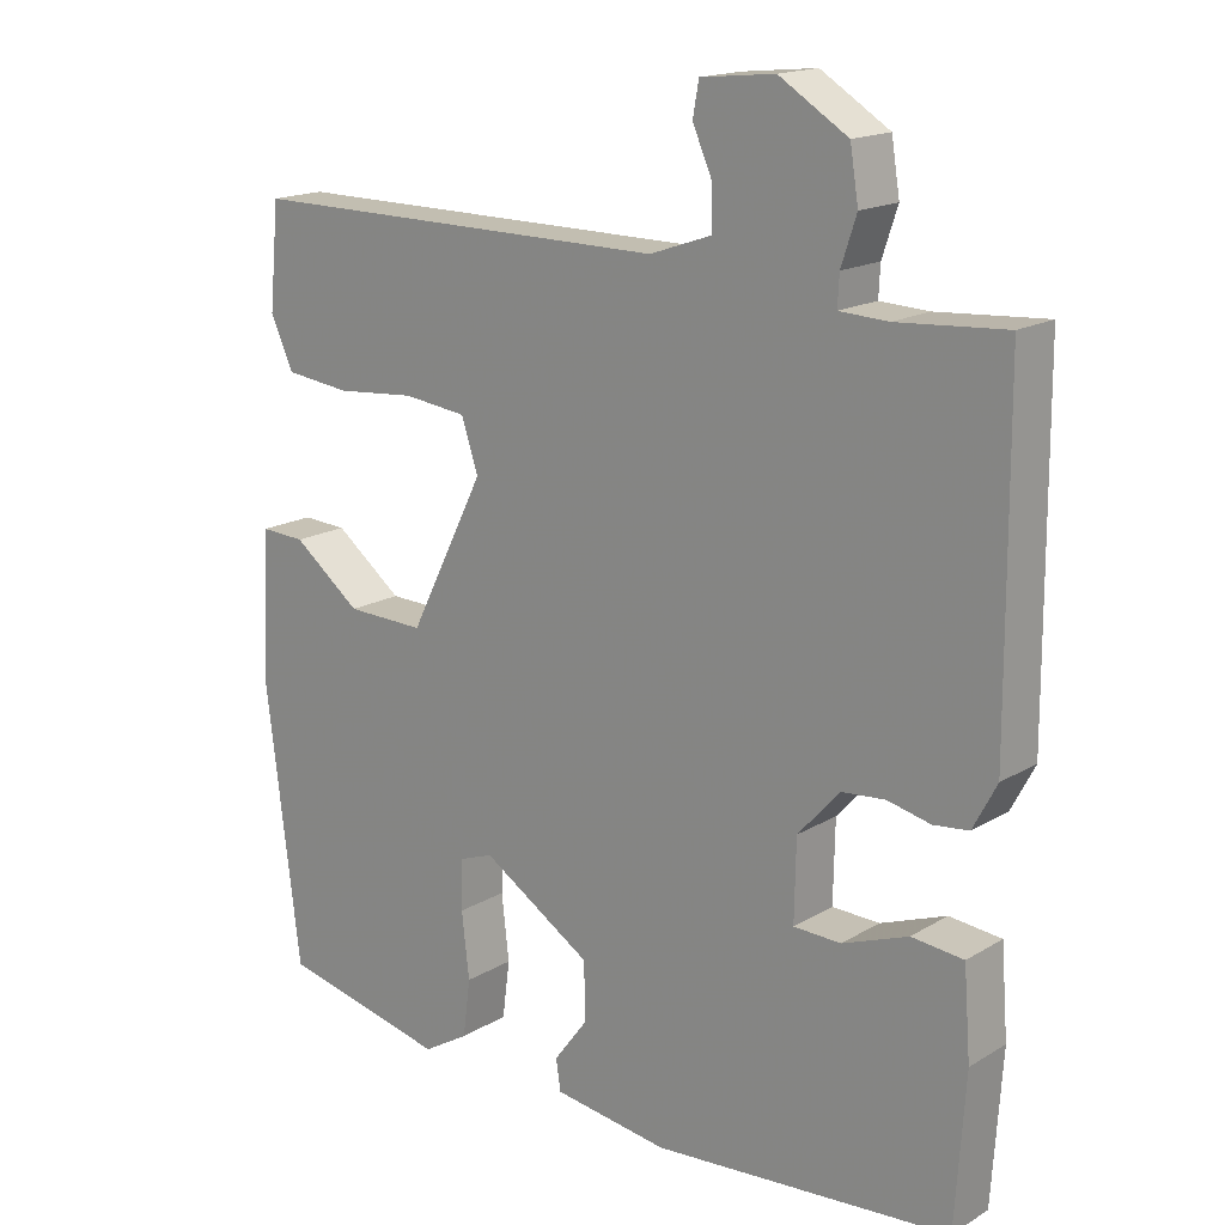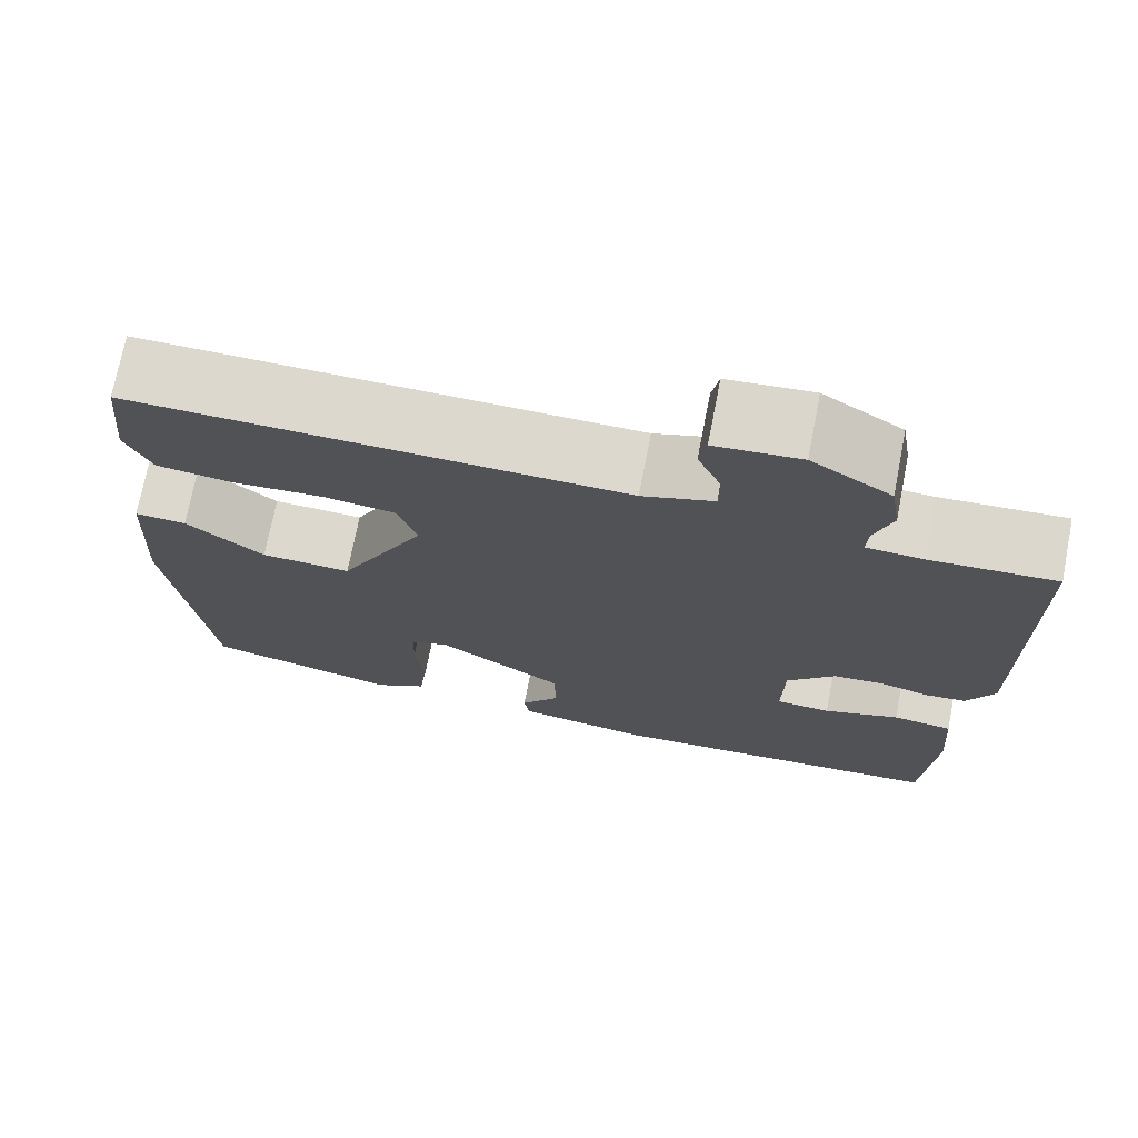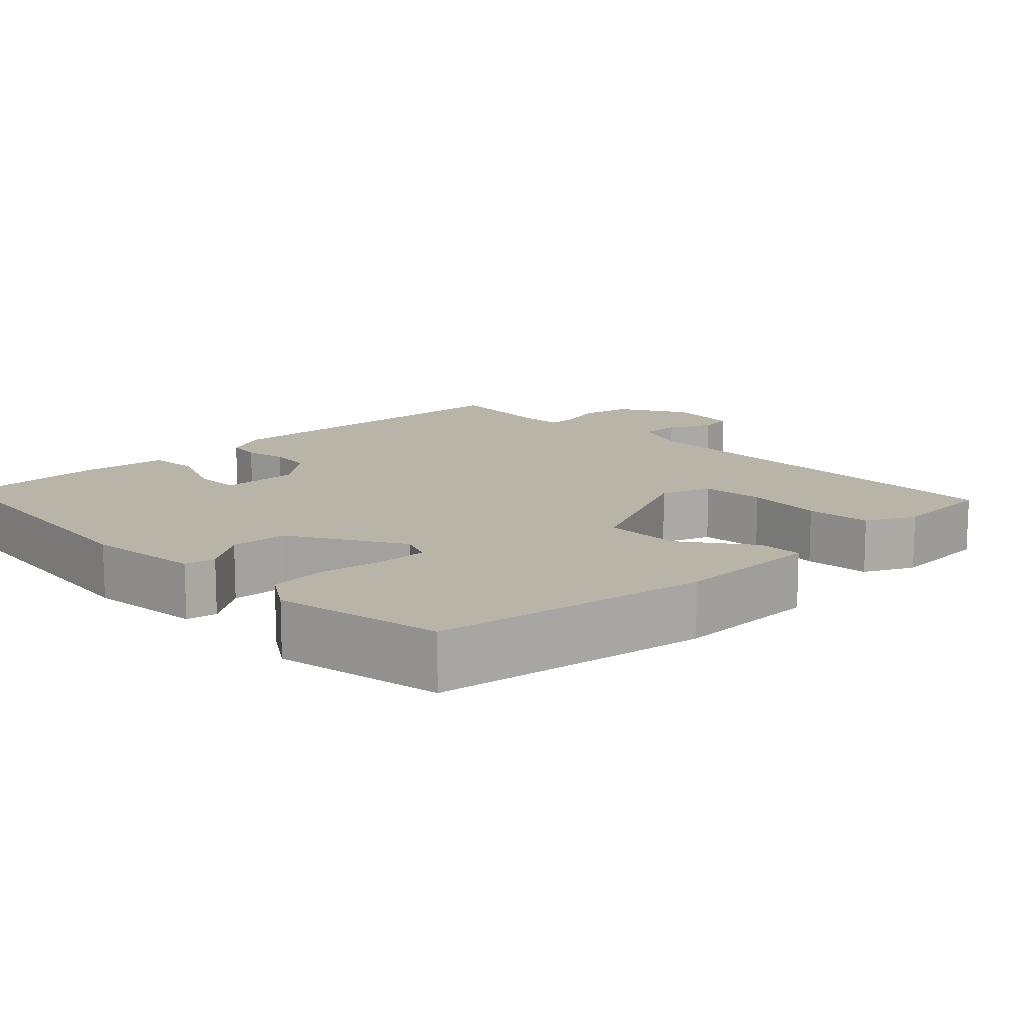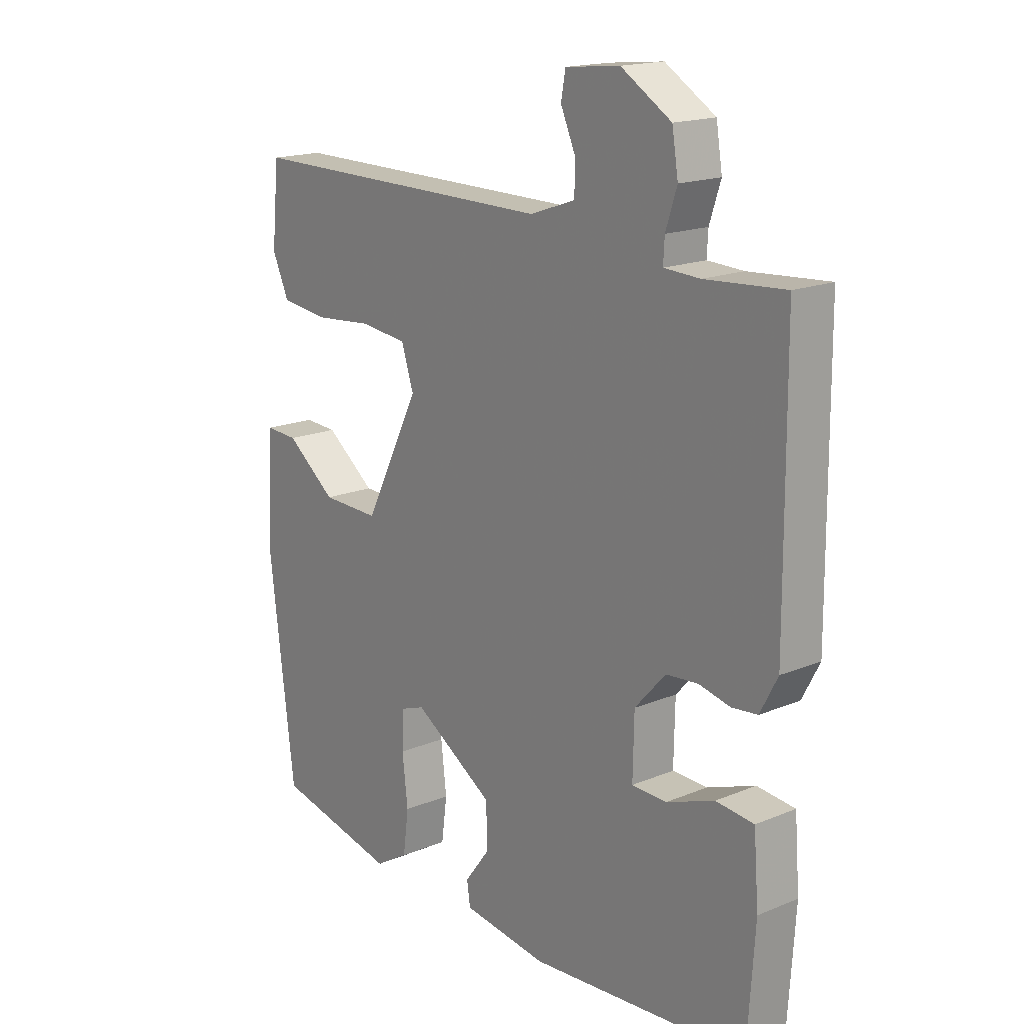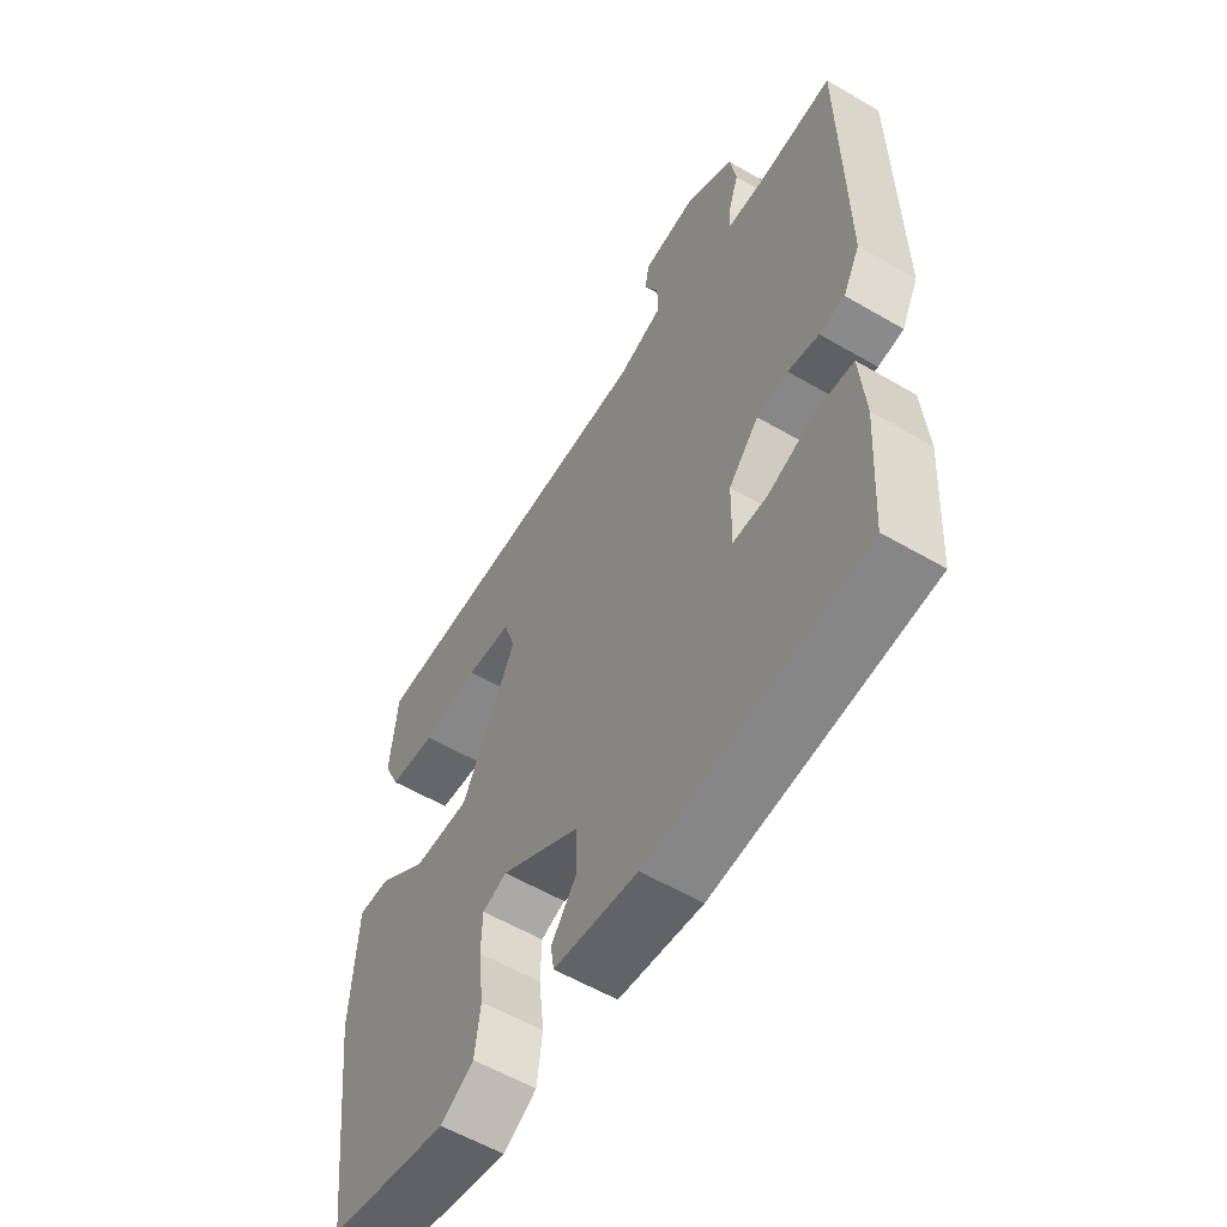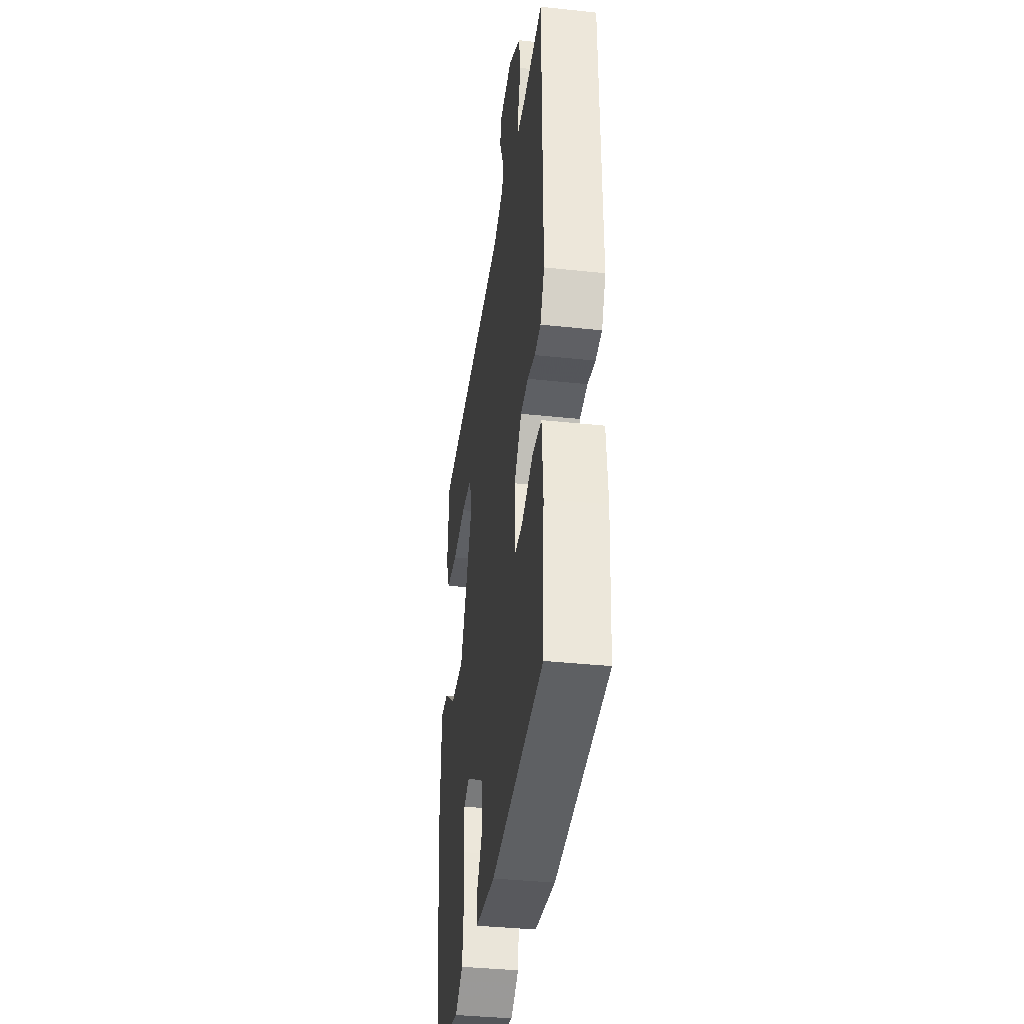
<metadata>
{"format":"obj","ext":"obj","renderer":"f3d","projection":"perspective","resolution":1024,"background":"white","views":[{"elev":16.9,"azim":40.2,"up":"+Z"},{"elev":72.6,"azim":11.1,"up":"+Z"},{"elev":13.1,"azim":-132.2,"up":"+Y"},{"elev":17.3,"azim":50.6,"up":"+Z"},{"elev":-58.0,"azim":58.9,"up":"+Z"},{"elev":-38.0,"azim":82.3,"up":"+Z"}]}
</metadata>
<code>
v -0.504 0.07 -0.45
v -0.549 0.07 -0.085
v -0.539 0.07 0.11
v -0.48 0.07 0.107
v -0.391 0.07 0.038
v -0.288 0.07 0.035
v -0.189 0.07 0.232
v -0.211 0.07 0.299
v -0.294 0.07 0.309
v -0.398 0.07 0.3
v -0.484 0.07 0.31
v -0.514 0.07 0.376
v -0.501 0.07 0.512
v 0.059 0.07 0.509
v 0.14 0.07 0.537
v 0.14 0.07 0.591
v 0.114 0.07 0.65
v 0.122 0.07 0.694
v 0.219 0.07 0.704
v 0.309 0.07 0.648
v 0.32 0.07 0.58
v 0.3 0.07 0.519
v 0.298 0.07 0.479
v 0.362 0.07 0.476
v 0.504 0.07 0.486
v 0.507 0.07 0.035
v 0.476 0.07 -0.024
v 0.43 0.07 -0.029
v 0.374 0.07 -0.016
v 0.317 0.07 -0.021
v 0.262 0.07 -0.082
v 0.26 0.07 -0.187
v 0.322 0.07 -0.189
v 0.408 0.07 -0.157
v 0.476 0.07 -0.164
v 0.485 0.07 -0.28
v 0.472 0.07 -0.477
v 0.081 0.07 -0.508
v -0.071 0.07 -0.487
v -0.077 0.07 -0.446
v -0.032 0.07 -0.386
v -0.034 0.07 -0.31
v -0.178 0.07 -0.219
v -0.222 0.07 -0.235
v -0.224 0.07 -0.301
v -0.214 0.07 -0.387
v -0.224 0.07 -0.463
v -0.284 0.07 -0.499
v -0.504 0 -0.45
v -0.549 0 -0.085
v -0.539 0 0.11
v -0.48 0 0.107
v -0.391 0 0.038
v -0.288 0 0.035
v -0.189 0 0.232
v -0.211 0 0.299
v -0.294 0 0.309
v -0.398 0 0.3
v -0.484 0 0.31
v -0.514 0 0.376
v -0.501 0 0.512
v 0.059 0 0.509
v 0.14 0 0.537
v 0.14 0 0.591
v 0.114 0 0.65
v 0.122 0 0.694
v 0.219 0 0.704
v 0.309 0 0.648
v 0.32 0 0.58
v 0.3 0 0.519
v 0.298 0 0.479
v 0.362 0 0.476
v 0.504 0 0.486
v 0.507 0 0.035
v 0.476 0 -0.024
v 0.43 0 -0.029
v 0.374 0 -0.016
v 0.317 0 -0.021
v 0.262 0 -0.082
v 0.26 0 -0.187
v 0.322 0 -0.189
v 0.408 0 -0.157
v 0.476 0 -0.164
v 0.485 0 -0.28
v 0.472 0 -0.477
v 0.081 0 -0.508
v -0.071 0 -0.487
v -0.077 0 -0.446
v -0.032 0 -0.386
v -0.034 0 -0.31
v -0.178 0 -0.219
v -0.222 0 -0.235
v -0.224 0 -0.301
v -0.214 0 -0.387
v -0.224 0 -0.463
v -0.284 0 -0.499
f 3 4 5
f 2 3 5
f 1 2 5
f 48 1 5
f 47 48 5
f 46 47 5
f 45 46 5
f 44 45 5 6
f 43 44 6 7
f 42 43 7
f 39 40 41
f 38 39 41
f 37 38 41
f 36 37 41
f 35 36 41
f 34 35 41
f 33 34 41
f 32 33 41 42
f 31 32 42 7
f 27 28 29
f 26 27 29
f 25 26 29
f 24 25 29
f 23 24 29 30
f 20 21 22
f 19 20 22
f 18 19 22
f 17 18 22
f 16 17 22
f 15 16 22 23
f 31 7 8
f 30 31 8
f 23 30 8
f 15 23 8
f 14 15 8
f 12 13 14
f 11 12 14
f 10 11 14
f 9 10 14
f 8 9 14
f 53 52 51
f 53 51 50
f 53 50 49
f 53 49 96
f 53 96 95
f 53 95 94
f 53 94 93
f 54 53 93 92
f 55 54 92 91
f 55 91 90
f 89 88 87
f 89 87 86
f 89 86 85
f 89 85 84
f 89 84 83
f 89 83 82
f 89 82 81
f 90 89 81 80
f 55 90 80 79
f 77 76 75
f 77 75 74
f 77 74 73
f 77 73 72
f 78 77 72 71
f 70 69 68
f 70 68 67
f 70 67 66
f 70 66 65
f 70 65 64
f 71 70 64 63
f 56 55 79
f 56 79 78
f 56 78 71
f 56 71 63
f 56 63 62
f 62 61 60
f 62 60 59
f 62 59 58
f 62 58 57
f 62 57 56
f 1 49 50 2
f 2 50 51 3
f 3 51 52 4
f 4 52 53 5
f 5 53 54 6
f 6 54 55 7
f 7 55 56 8
f 8 56 57 9
f 9 57 58 10
f 10 58 59 11
f 11 59 60 12
f 12 60 61 13
f 13 61 62 14
f 14 62 63 15
f 15 63 64 16
f 16 64 65 17
f 17 65 66 18
f 18 66 67 19
f 19 67 68 20
f 20 68 69 21
f 21 69 70 22
f 22 70 71 23
f 23 71 72 24
f 24 72 73 25
f 25 73 74 26
f 26 74 75 27
f 27 75 76 28
f 28 76 77 29
f 29 77 78 30
f 30 78 79 31
f 31 79 80 32
f 32 80 81 33
f 33 81 82 34
f 34 82 83 35
f 35 83 84 36
f 36 84 85 37
f 37 85 86 38
f 38 86 87 39
f 39 87 88 40
f 40 88 89 41
f 41 89 90 42
f 42 90 91 43
f 43 91 92 44
f 44 92 93 45
f 45 93 94 46
f 46 94 95 47
f 47 95 96 48
f 48 96 49 1

</code>
